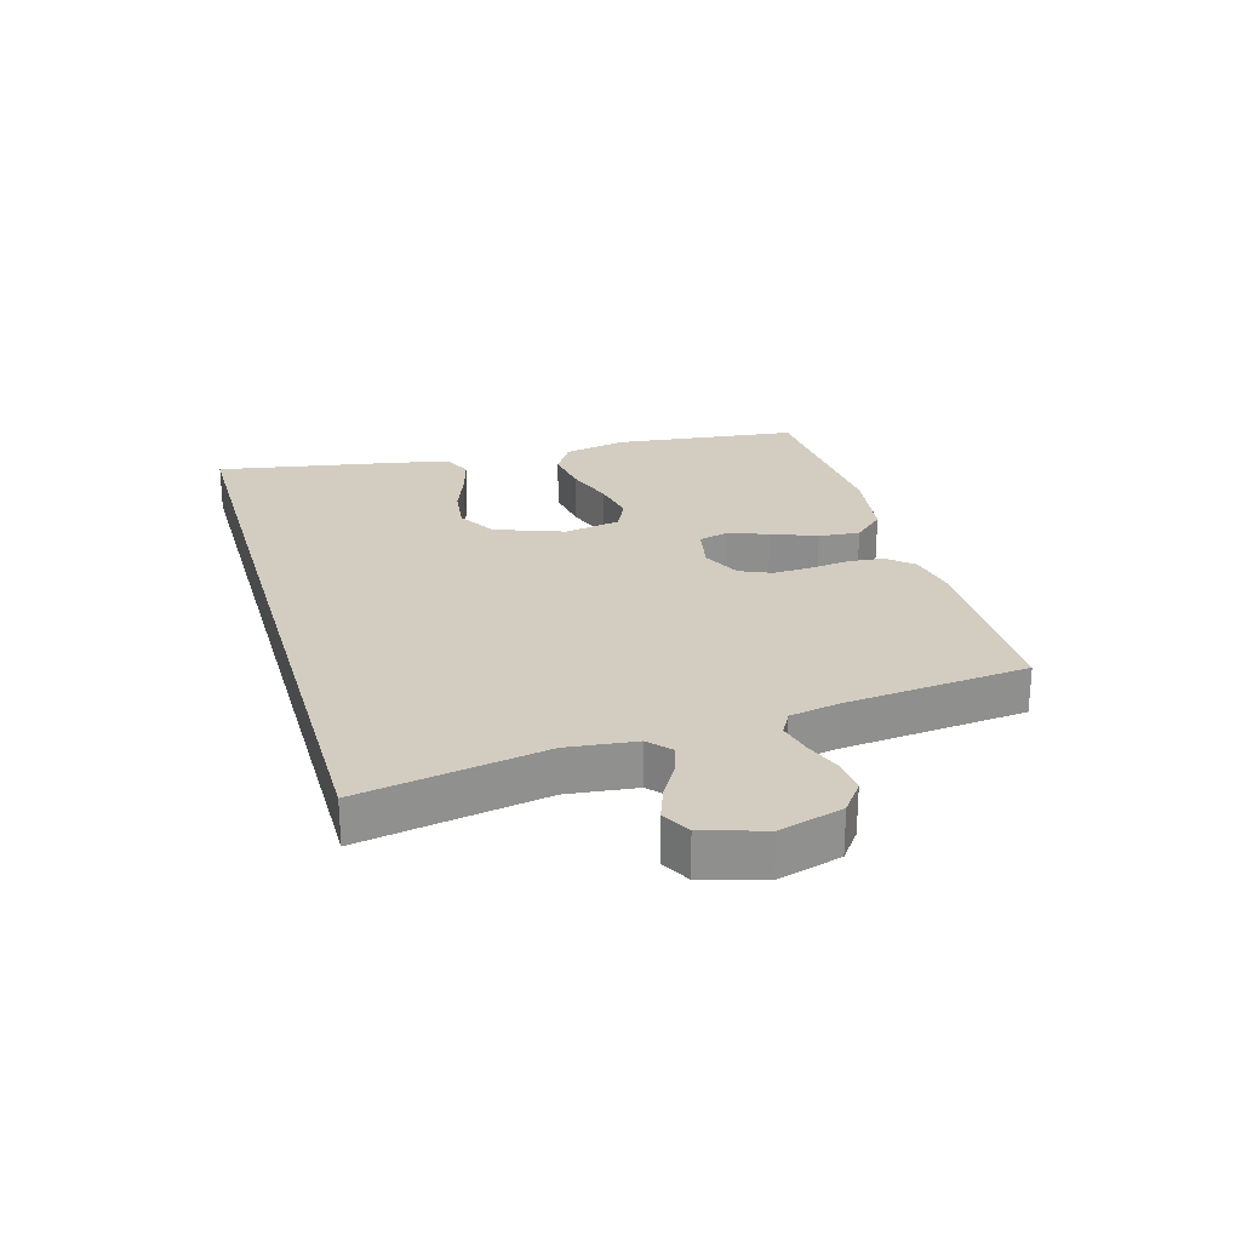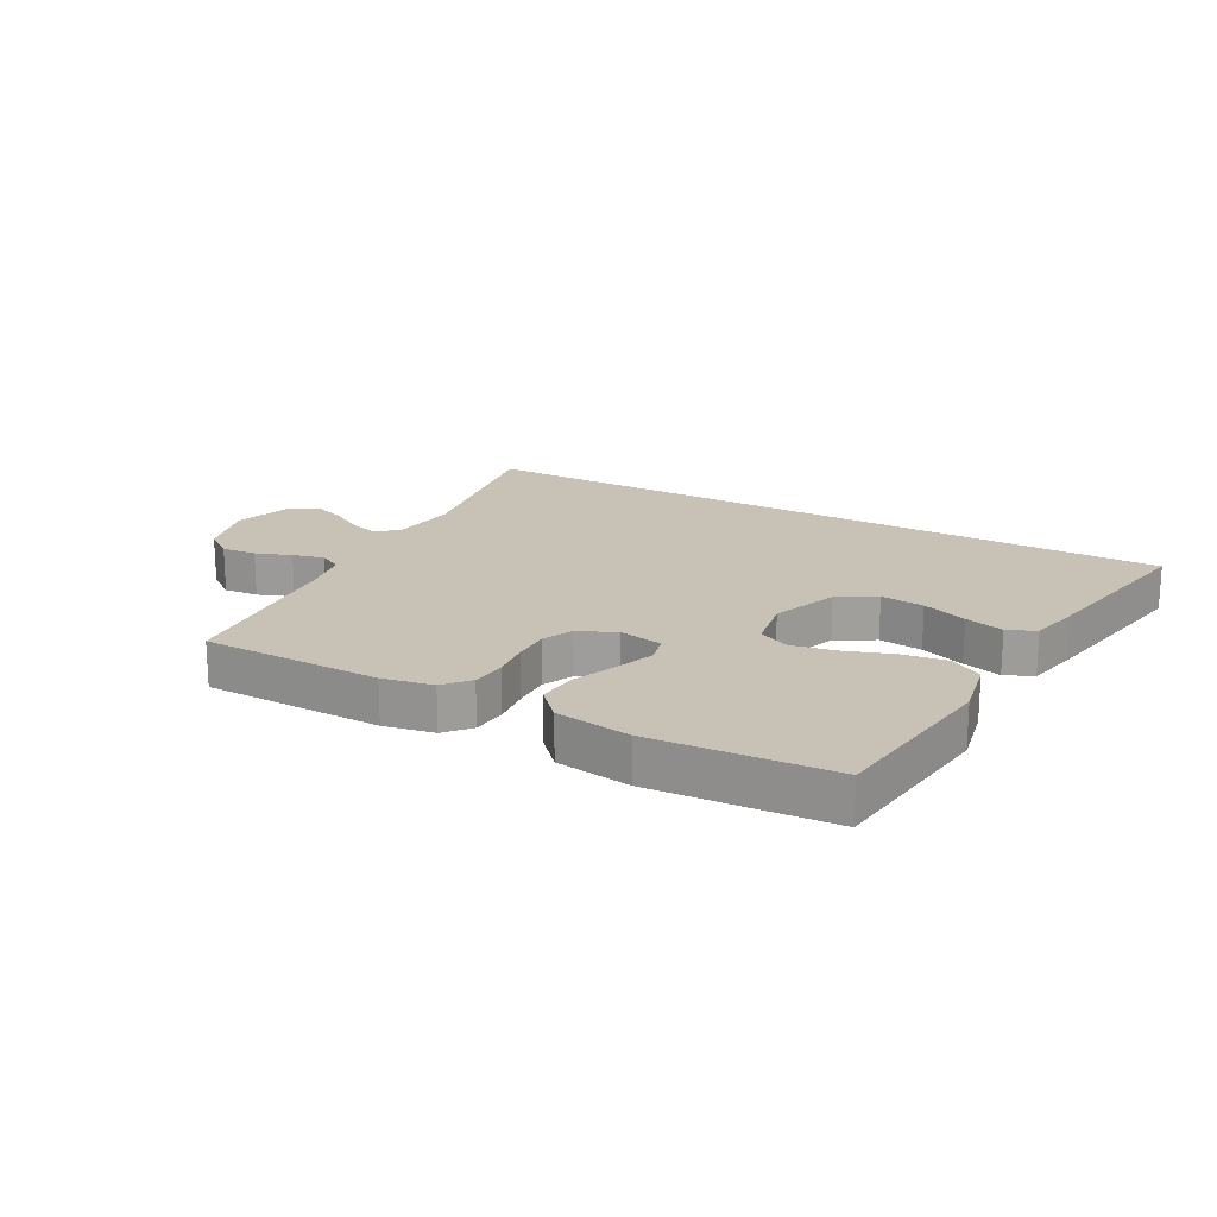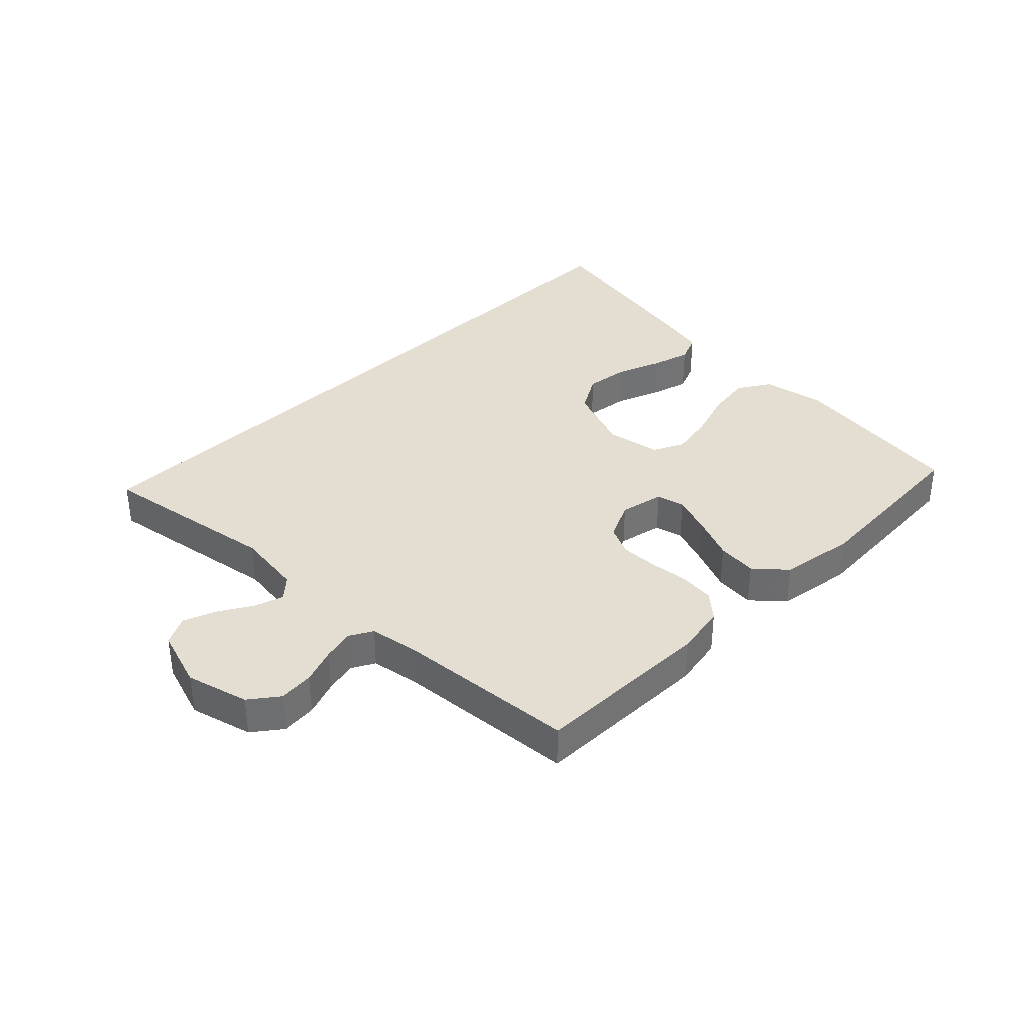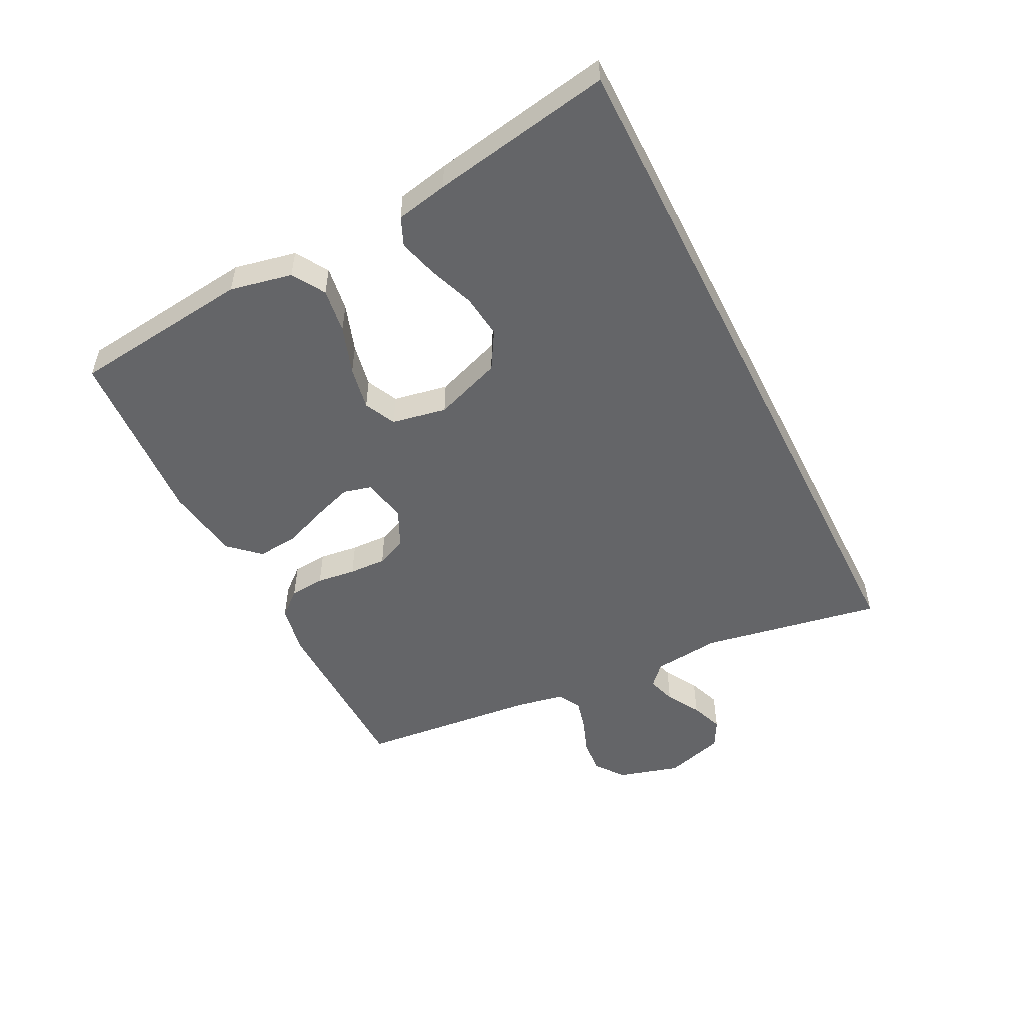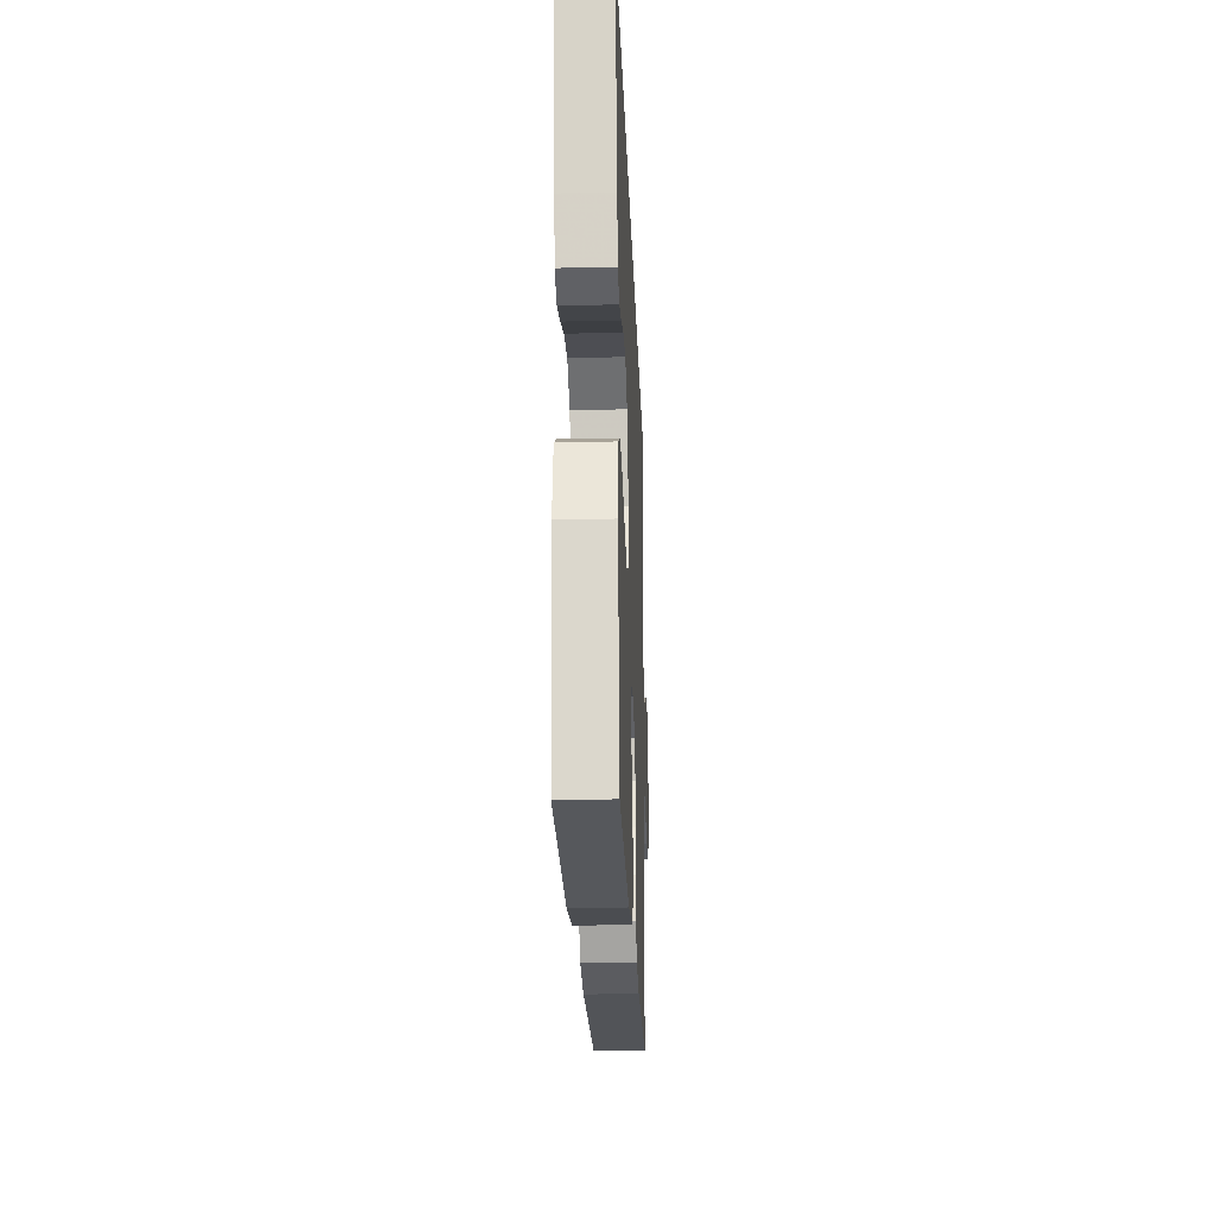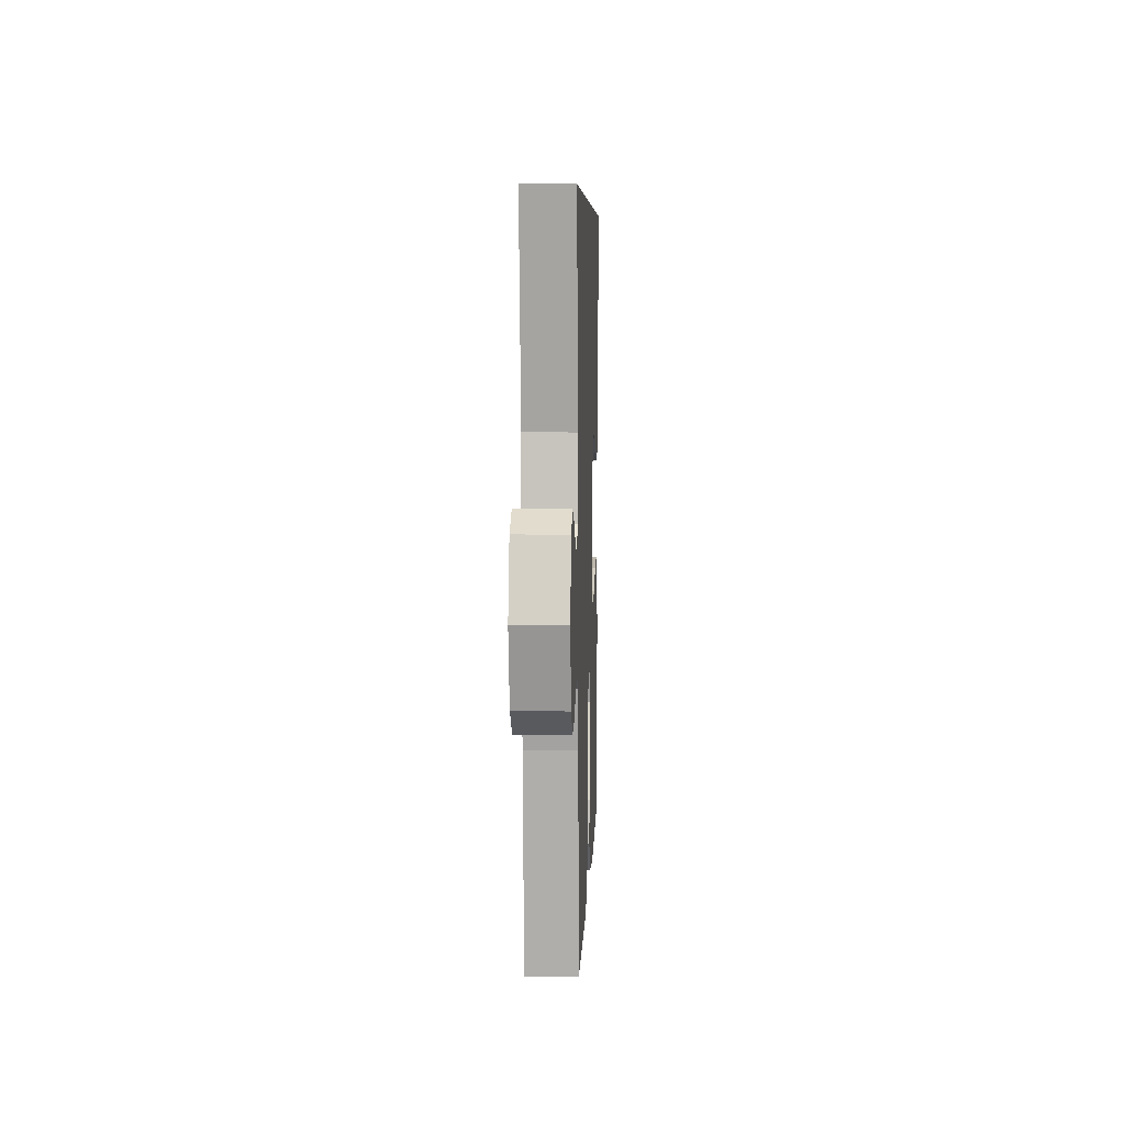
<metadata>
{"format":"obj","ext":"obj","renderer":"f3d","projection":"perspective","resolution":1024,"background":"white","views":[{"elev":24.8,"azim":73.8,"up":"+Y"},{"elev":19.0,"azim":-151.2,"up":"+Y"},{"elev":36.2,"azim":135.3,"up":"+Y"},{"elev":-51.5,"azim":-63.3,"up":"+Y"},{"elev":-24.3,"azim":-87.8,"up":"+Z"},{"elev":6.4,"azim":92.1,"up":"+Z"}]}
</metadata>
<code>
v -0.5 0.07 -0.5
v -0.536 0.07 -0.2
v -0.515 0.07 -0.097
v -0.461 0.07 -0.064
v -0.386 0.07 -0.075
v -0.306 0.07 -0.102
v -0.233 0.07 -0.116
v -0.181 0.07 -0.091
v -0.164 0.07 0
v -0.205 0.07 0.112
v -0.268 0.07 0.149
v -0.341 0.07 0.14
v -0.416 0.07 0.112
v -0.481 0.07 0.094
v -0.528 0.07 0.114
v -0.546 0.07 0.2
v -0.6 0.07 0.5
v 0.599 0.07 0.5
v 0.546 0.07 0.2
v 0.559 0.07 0.088
v 0.594 0.07 0.056
v 0.642 0.07 0.071
v 0.698 0.07 0.104
v 0.752 0.07 0.124
v 0.799 0.07 0.099
v 0.829 0.07 0
v 0.8 0.07 -0.103
v 0.752 0.07 -0.139
v 0.694 0.07 -0.134
v 0.635 0.07 -0.112
v 0.582 0.07 -0.099
v 0.544 0.07 -0.12
v 0.529 0.07 -0.2
v 0.5 0.07 -0.5
v 0.2 0.07 -0.505
v 0.116 0.07 -0.489
v 0.08 0.07 -0.447
v 0.075 0.07 -0.389
v 0.083 0.07 -0.324
v 0.085 0.07 -0.262
v 0.063 0.07 -0.212
v 0 0.07 -0.182
v -0.074 0.07 -0.197
v -0.086 0.07 -0.244
v -0.063 0.07 -0.31
v -0.034 0.07 -0.383
v -0.028 0.07 -0.45
v -0.074 0.07 -0.5
v -0.2 0.07 -0.519
v -0.5 0 -0.5
v -0.536 0 -0.2
v -0.515 0 -0.097
v -0.461 0 -0.064
v -0.386 0 -0.075
v -0.306 0 -0.102
v -0.233 0 -0.116
v -0.181 0 -0.091
v -0.164 0 0
v -0.205 0 0.112
v -0.268 0 0.149
v -0.341 0 0.14
v -0.416 0 0.112
v -0.481 0 0.094
v -0.528 0 0.114
v -0.546 0 0.2
v -0.6 0 0.5
v 0.599 0 0.5
v 0.546 0 0.2
v 0.559 0 0.088
v 0.594 0 0.056
v 0.642 0 0.071
v 0.698 0 0.104
v 0.752 0 0.124
v 0.799 0 0.099
v 0.829 0 0
v 0.8 0 -0.103
v 0.752 0 -0.139
v 0.694 0 -0.134
v 0.635 0 -0.112
v 0.582 0 -0.099
v 0.544 0 -0.12
v 0.529 0 -0.2
v 0.5 0 -0.5
v 0.2 0 -0.505
v 0.116 0 -0.489
v 0.08 0 -0.447
v 0.075 0 -0.389
v 0.083 0 -0.324
v 0.085 0 -0.262
v 0.063 0 -0.212
v 0 0 -0.182
v -0.074 0 -0.197
v -0.086 0 -0.244
v -0.063 0 -0.31
v -0.034 0 -0.383
v -0.028 0 -0.45
v -0.074 0 -0.5
v -0.2 0 -0.519
f 45 46 47 48
f 44 45 48 49
f 43 44 49 1
f 36 37 38 39
f 36 39 40
f 33 34 35 36
f 32 33 36 40
f 31 32 40 41
f 27 28 29 30
f 27 30 31
f 26 27 31
f 22 23 24 25
f 21 22 25 26
f 16 17 18 19
f 16 19 20
f 12 13 14 15
f 12 15 16
f 11 12 16
f 3 4 5 6
f 3 6 7
f 43 1 2 3
f 42 43 3 7
f 21 26 31 41
f 21 41 42
f 11 16 20 21
f 10 11 21
f 9 10 21 42
f 8 9 42
f 7 8 42
f 97 96 95 94
f 98 97 94 93
f 50 98 93 92
f 88 87 86 85
f 89 88 85
f 85 84 83 82
f 89 85 82 81
f 90 89 81 80
f 79 78 77 76
f 80 79 76
f 80 76 75
f 74 73 72 71
f 75 74 71 70
f 68 67 66 65
f 69 68 65
f 64 63 62 61
f 65 64 61
f 65 61 60
f 55 54 53 52
f 56 55 52
f 52 51 50 92
f 56 52 92 91
f 90 80 75 70
f 91 90 70
f 70 69 65 60
f 70 60 59
f 91 70 59 58
f 91 58 57
f 91 57 56
f 1 50 51 2
f 2 51 52 3
f 3 52 53 4
f 4 53 54 5
f 5 54 55 6
f 6 55 56 7
f 7 56 57 8
f 8 57 58 9
f 9 58 59 10
f 10 59 60 11
f 11 60 61 12
f 12 61 62 13
f 13 62 63 14
f 14 63 64 15
f 15 64 65 16
f 16 65 66 17
f 17 66 67 18
f 18 67 68 19
f 19 68 69 20
f 20 69 70 21
f 21 70 71 22
f 22 71 72 23
f 23 72 73 24
f 24 73 74 25
f 25 74 75 26
f 26 75 76 27
f 27 76 77 28
f 28 77 78 29
f 29 78 79 30
f 30 79 80 31
f 31 80 81 32
f 32 81 82 33
f 33 82 83 34
f 34 83 84 35
f 35 84 85 36
f 36 85 86 37
f 37 86 87 38
f 38 87 88 39
f 39 88 89 40
f 40 89 90 41
f 41 90 91 42
f 42 91 92 43
f 43 92 93 44
f 44 93 94 45
f 45 94 95 46
f 46 95 96 47
f 47 96 97 48
f 48 97 98 49
f 49 98 50 1

</code>
